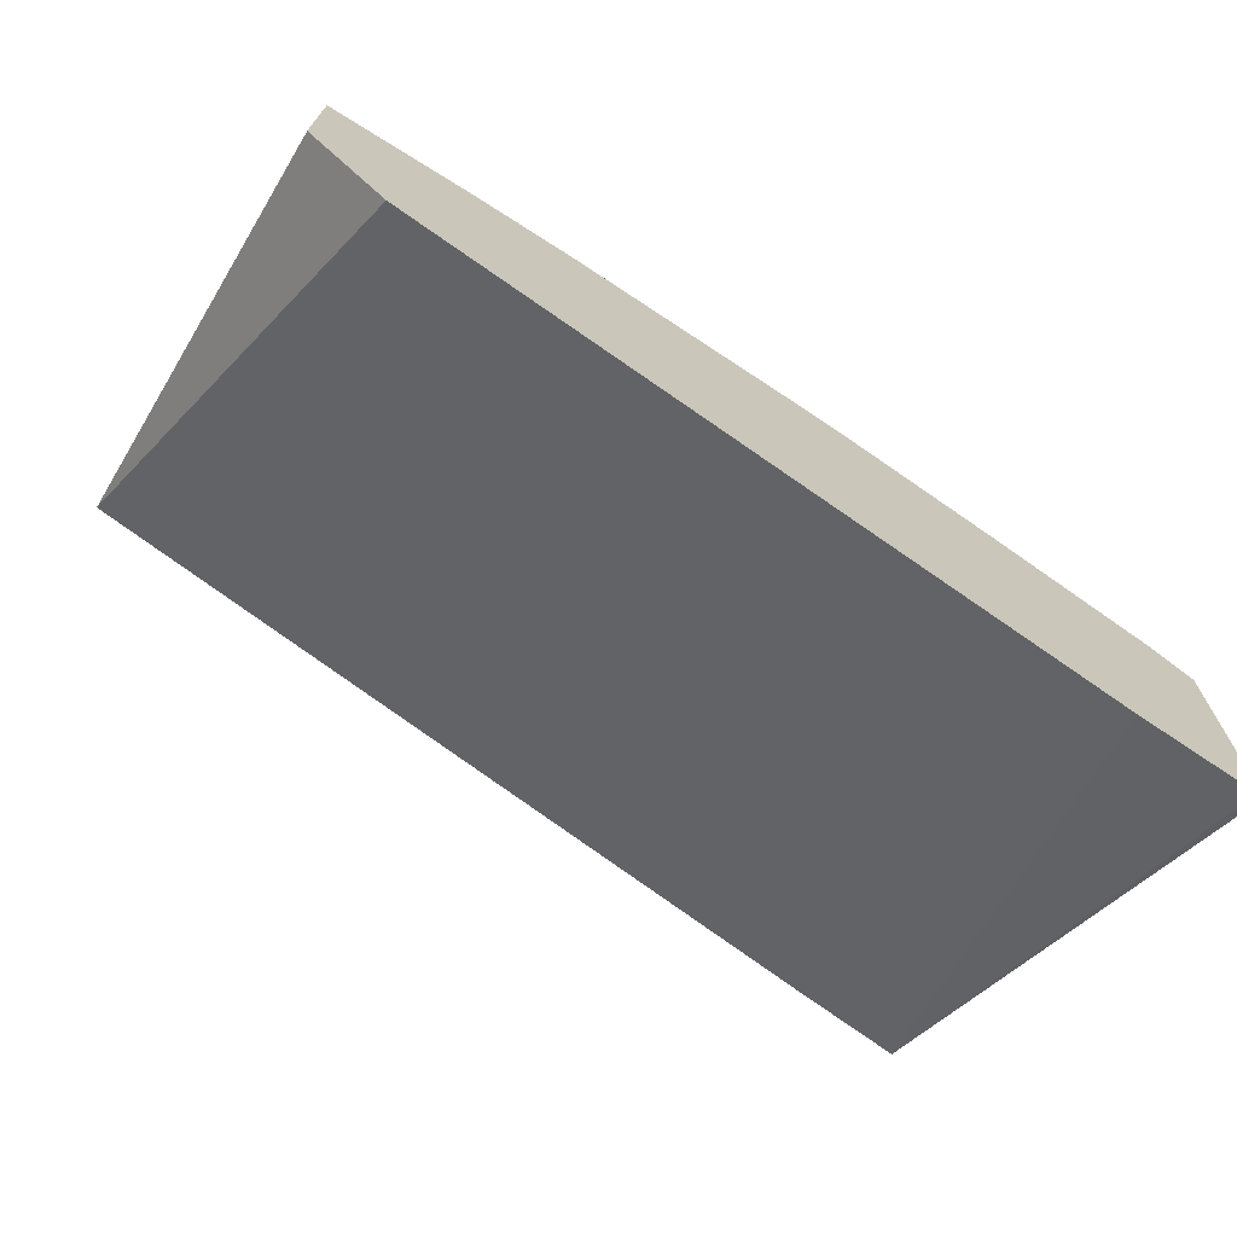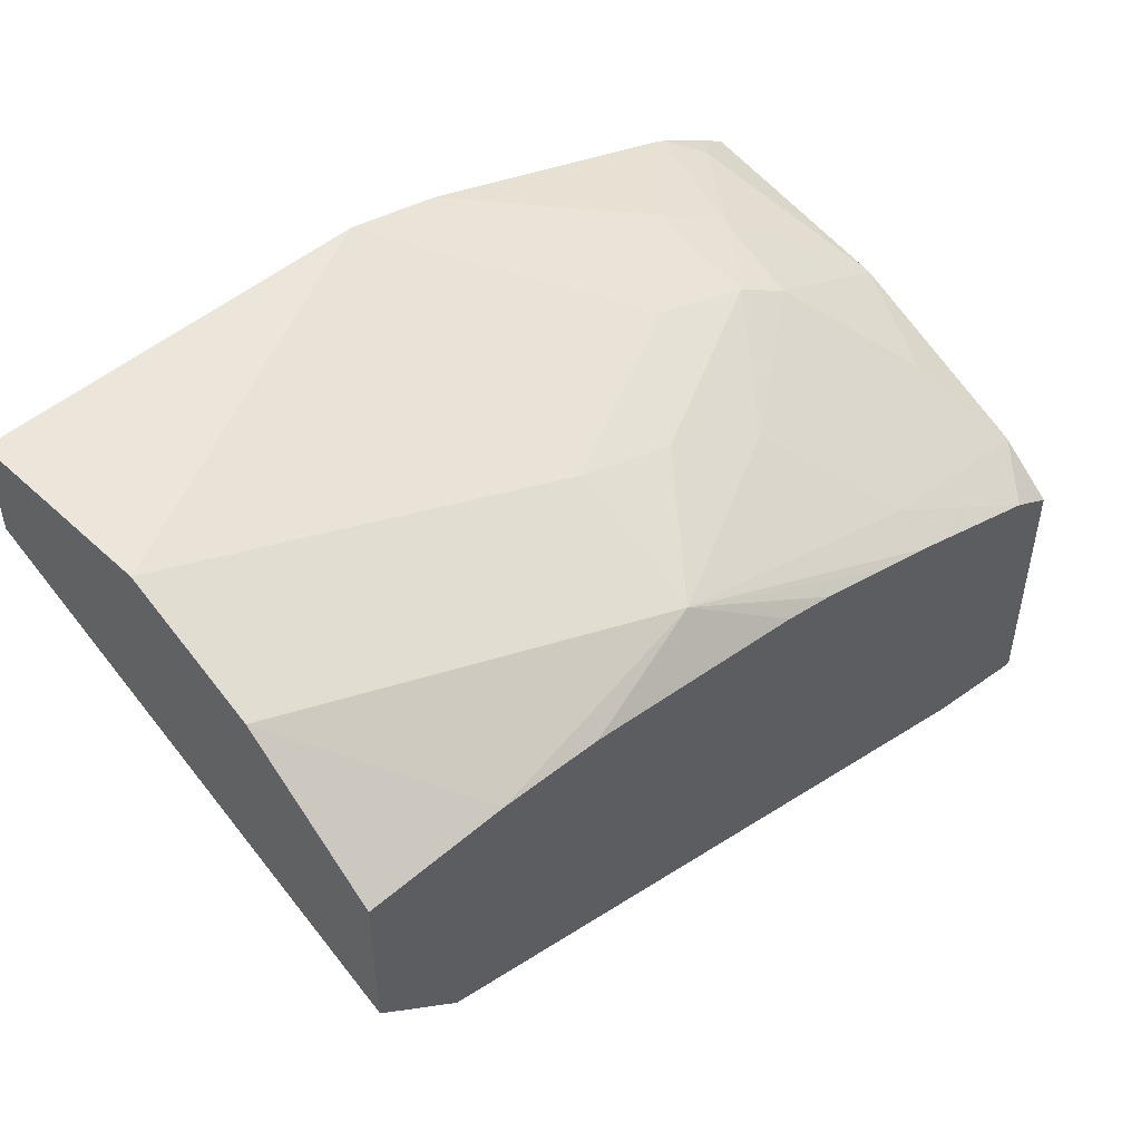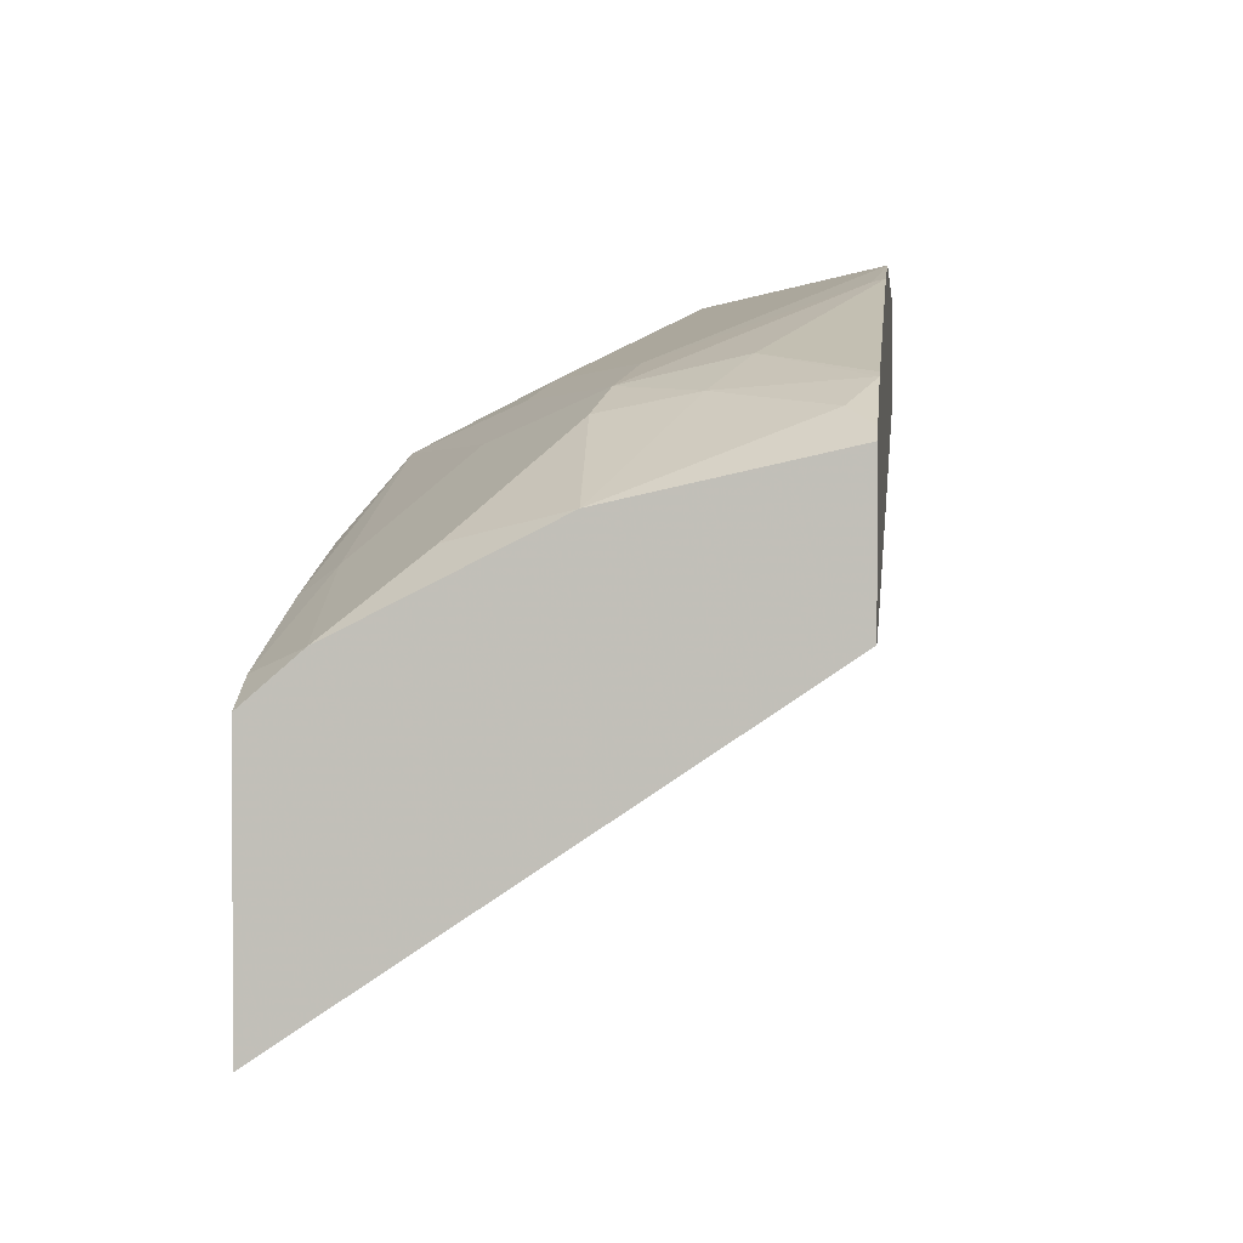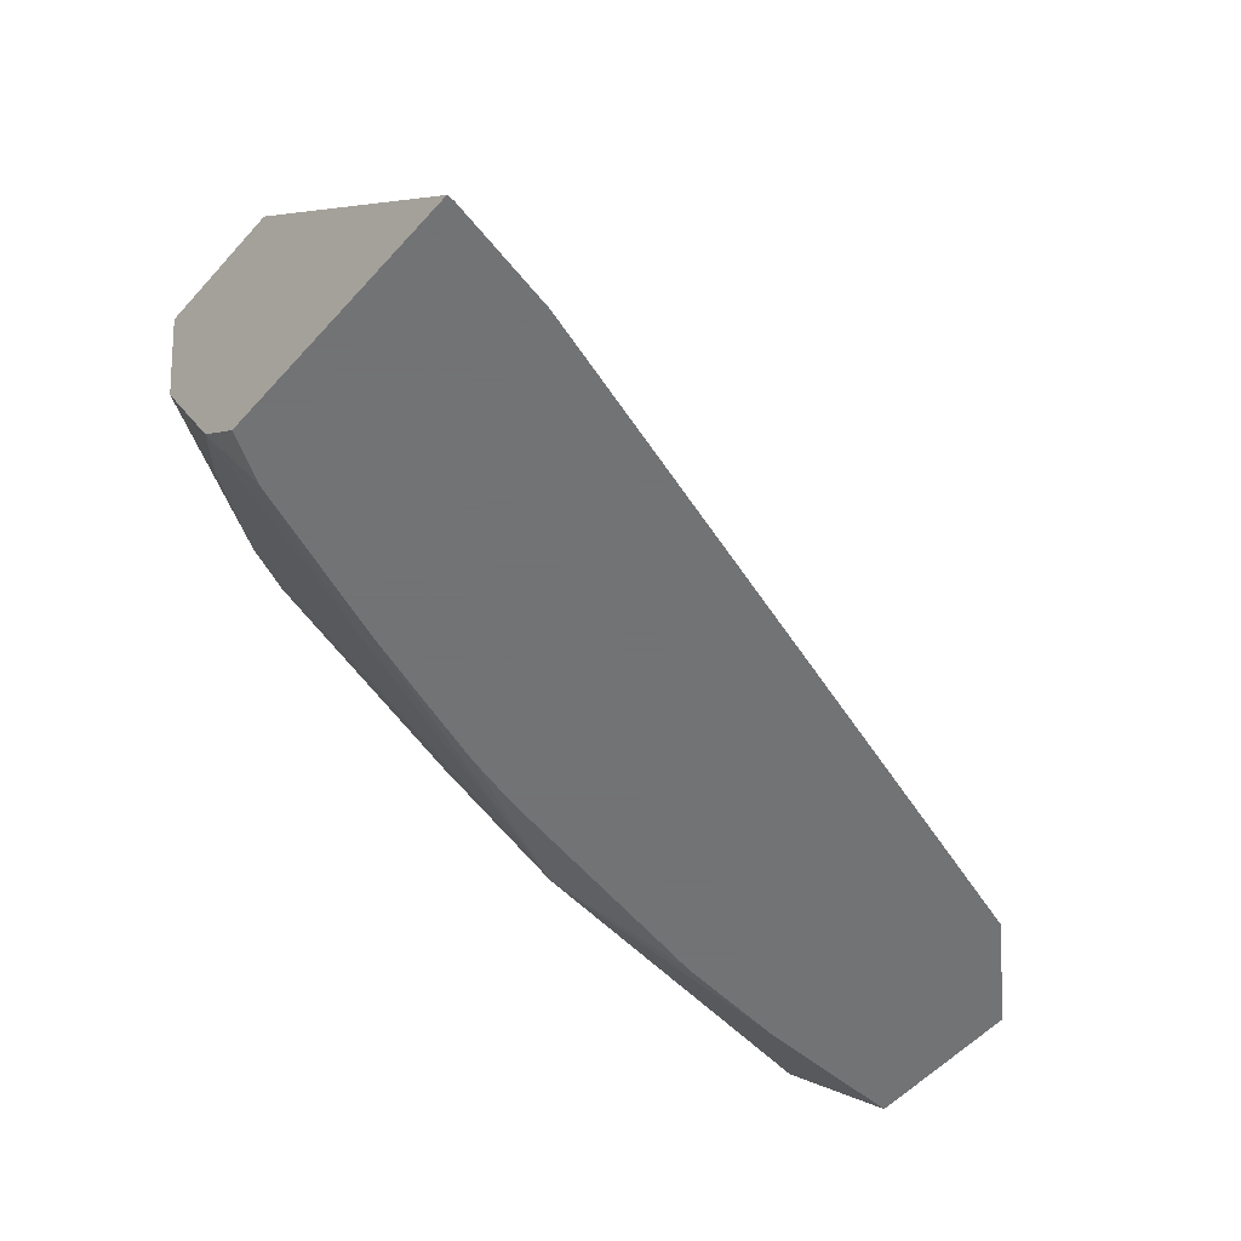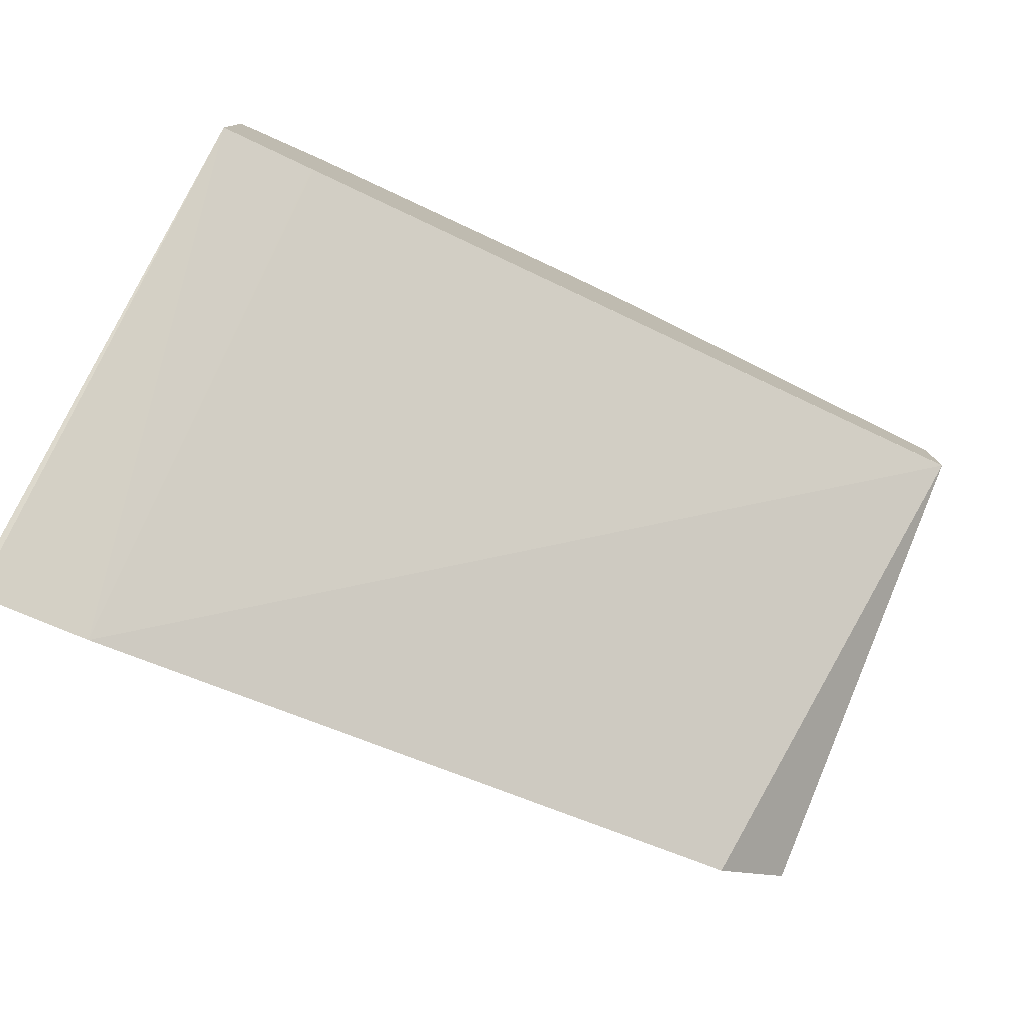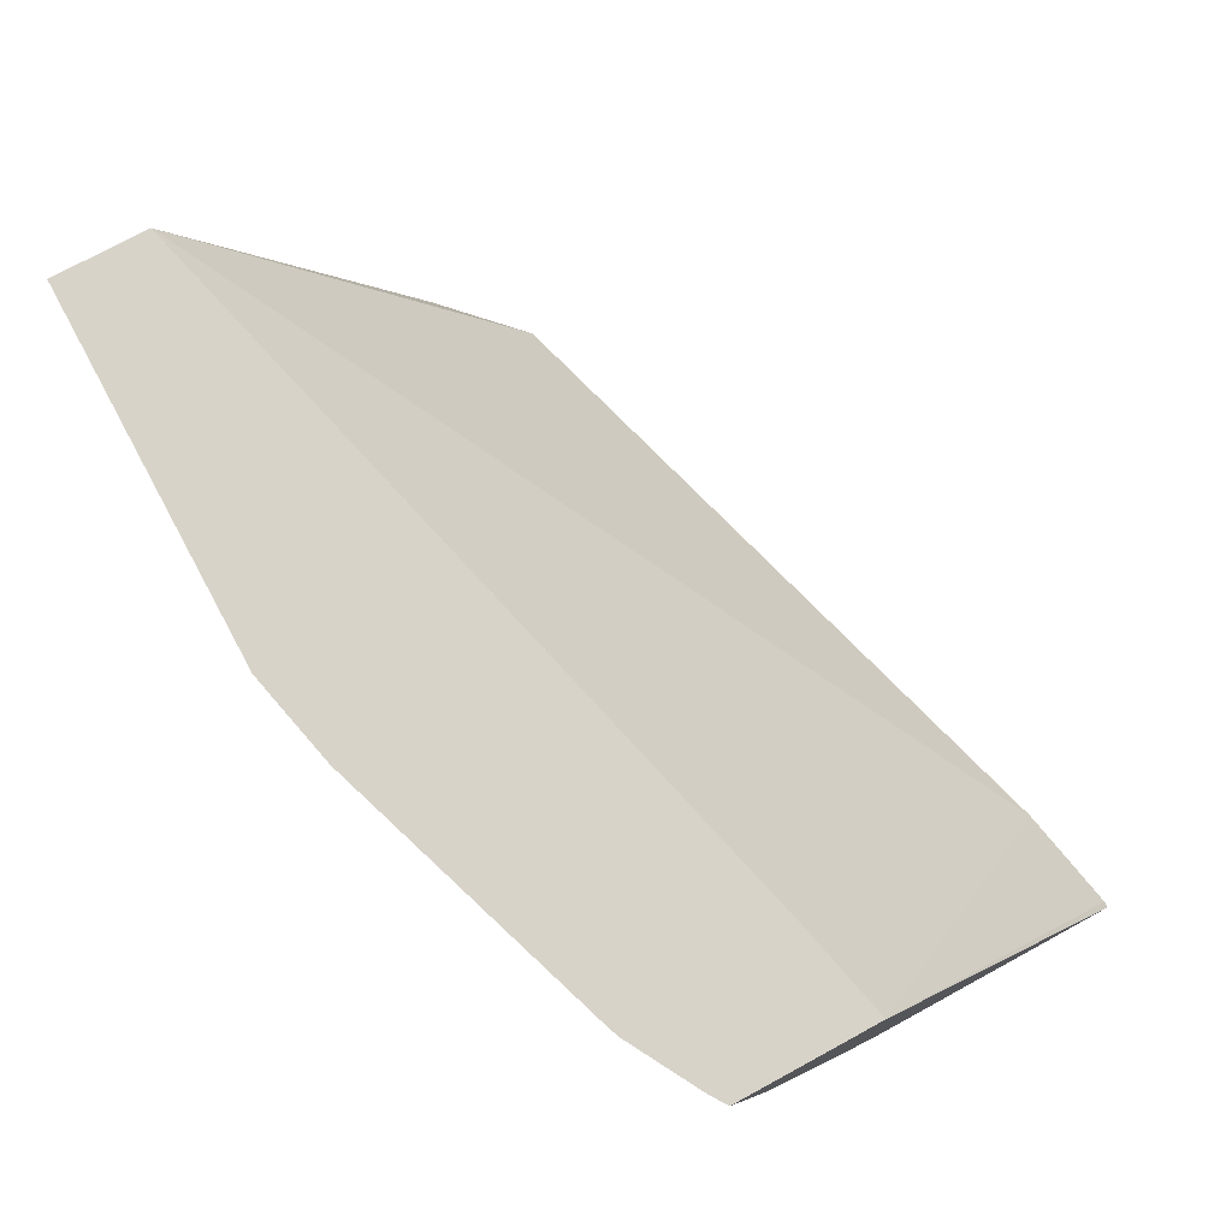
<metadata>
{"format":"obj","ext":"obj","renderer":"f3d","projection":"perspective","resolution":1024,"background":"white","views":[{"elev":-70.9,"azim":-31.8,"up":"+Z"},{"elev":48.5,"azim":-44.1,"up":"+Z"},{"elev":1.6,"azim":96.6,"up":"+Z"},{"elev":-55.7,"azim":138.6,"up":"+Y"},{"elev":-78.2,"azim":153.7,"up":"+Z"},{"elev":76.0,"azim":61.5,"up":"+Y"}]}
</metadata>
<code>
v 0.2908 -0.6405 0.5409
v 0.2549 -0.6405 0.5477
v 0.2929 -0.4881 0.6434
v 0.2929 -0.6405 0.5409
v 0.2602 -0.4881 0.6507
v 0.2607 -0.4881 0.6506
v 0.02716 -0.6405 0.6128
v -0.0001201 -0.4881 0.7157
v 0.2929 -0.4881 0.6904
v 0.2929 -0.6405 0.6269
v -6.272e-05 -0.4881 0.7157
v -0.0001201 -0.6405 0.6385
v -0.0001201 -0.4881 0.7308
v 0.2873 -0.4881 0.6941
v 0.2765 -0.4962 0.6995
v 0.2929 -0.5206 0.6832
v 0.2929 -0.6222 0.6425
v 0.2782 -0.6405 0.6352
v -0.0001201 -0.6405 0.673
v -0.0001201 -0.4881 0.7483
v 0.2636 -0.4881 0.7072
v 0.2494 -0.5314 0.7049
v 0.2929 -0.5571 0.6751
v 0.2929 -0.6221 0.6426
v 0.2765 -0.5938 0.667
v 0.2277 -0.629 0.6615
v 0.2277 -0.6405 0.6531
v -3.404e-05 -0.6405 0.6883
v -0.0001201 -0.6291 0.694
v -0.0001201 -0.5206 0.7483
v 0.1301 -0.4881 0.7483
v 0.2603 -0.4881 0.7085
v 0.2277 -0.5206 0.7158
v 0.2277 -0.5572 0.7076
v 0.244 -0.5612 0.6995
v 0.2929 -0.5572 0.675
v 0.1952 -0.5965 0.6941
v 0.1302 -0.629 0.6941
v 0.2065 -0.6405 0.6598
v -0.0001201 -0.5964 0.7266
v 0.04781 -0.6405 0.6883
v 2.333e-05 -0.5965 0.7266
v -0.0001201 -0.5532 0.7482
v 2.333e-05 -0.5531 0.7483
v 0.1302 -0.5856 0.7158
v 0.1952 -0.5531 0.7158
v 0.1306 -0.4881 0.7482
v 0.1627 -0.4881 0.7411
v 0.1627 -0.4921 0.7402
v 0.1627 -0.5897 0.7076
v 0.1302 -0.6073 0.7049
v 0.08309 -0.6405 0.6856
v 0.1627 -0.6405 0.672
v 0.1805 -0.6405 0.6678
f 25 36 35
f 25 35 26
f 26 35 37
f 26 37 38
f 28 41 42
f 27 38 39
f 28 40 29
f 28 42 40
f 24 36 25
f 26 38 27
f 23 35 36
f 17 26 18
f 22 34 35
f 22 33 34
f 21 33 22
f 21 32 33
f 20 44 31
f 20 30 44
f 19 28 29
f 18 26 27
f 17 25 26
f 17 24 25
f 22 35 23
f 31 44 45
f 43 45 44
f 31 46 47
f 47 49 48
f 46 49 47
f 45 50 46
f 45 51 50
f 15 23 16
f 43 51 45
f 42 51 43
f 40 42 43
f 38 50 51
f 38 54 39
f 38 53 54
f 38 52 53
f 38 41 52
f 38 42 41
f 38 51 42
f 34 37 35
f 34 38 37
f 34 50 38
f 34 46 50
f 34 49 46
f 34 48 49
f 33 48 34
f 32 48 33
f 31 45 46
f 15 22 23
f 30 43 44
f 14 21 15
f 3 36 24
f 3 23 36
f 3 16 23
f 3 9 16
f 2 8 5
f 2 7 8
f 2 6 3
f 2 5 6
f 1 7 2
f 1 12 7
f 1 19 12
f 1 28 19
f 1 41 28
f 1 53 52
f 1 54 53
f 1 39 54
f 1 27 39
f 1 18 27
f 1 10 18
f 1 4 10
f 1 3 4
f 1 2 3
f 15 21 22
f 3 24 17
f 3 17 10
f 1 52 41
f 3 6 5
f 10 17 18
f 3 10 4
f 9 15 16
f 9 14 15
f 8 13 11
f 8 20 13
f 8 43 30
f 8 40 43
f 8 29 40
f 8 19 29
f 8 12 19
f 8 30 20
f 5 8 11
f 3 5 11
f 7 12 8
f 3 13 20
f 3 20 31
f 3 11 13
f 3 47 48
f 3 31 47
f 3 48 32
f 3 32 21
f 3 21 14
f 3 14 9

</code>
